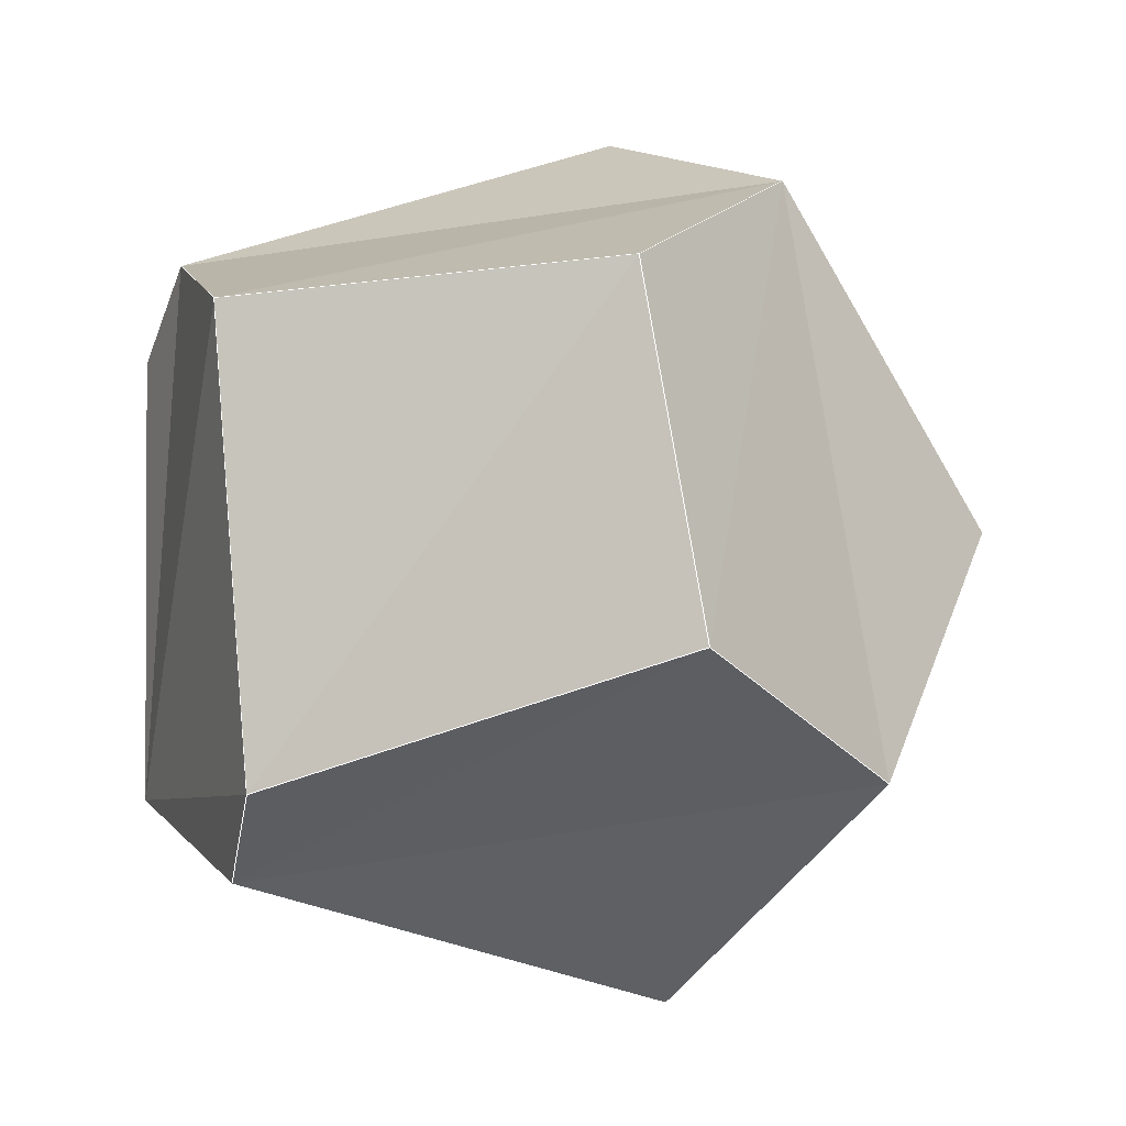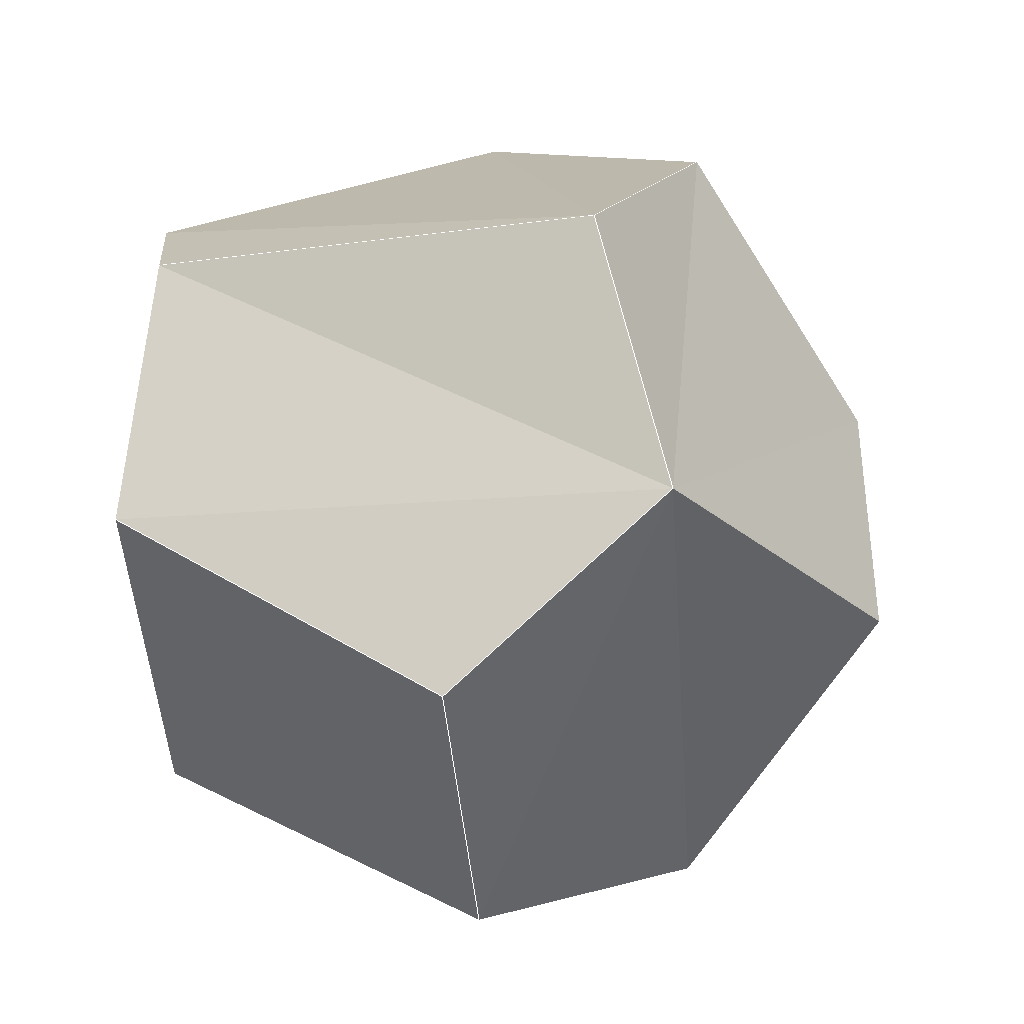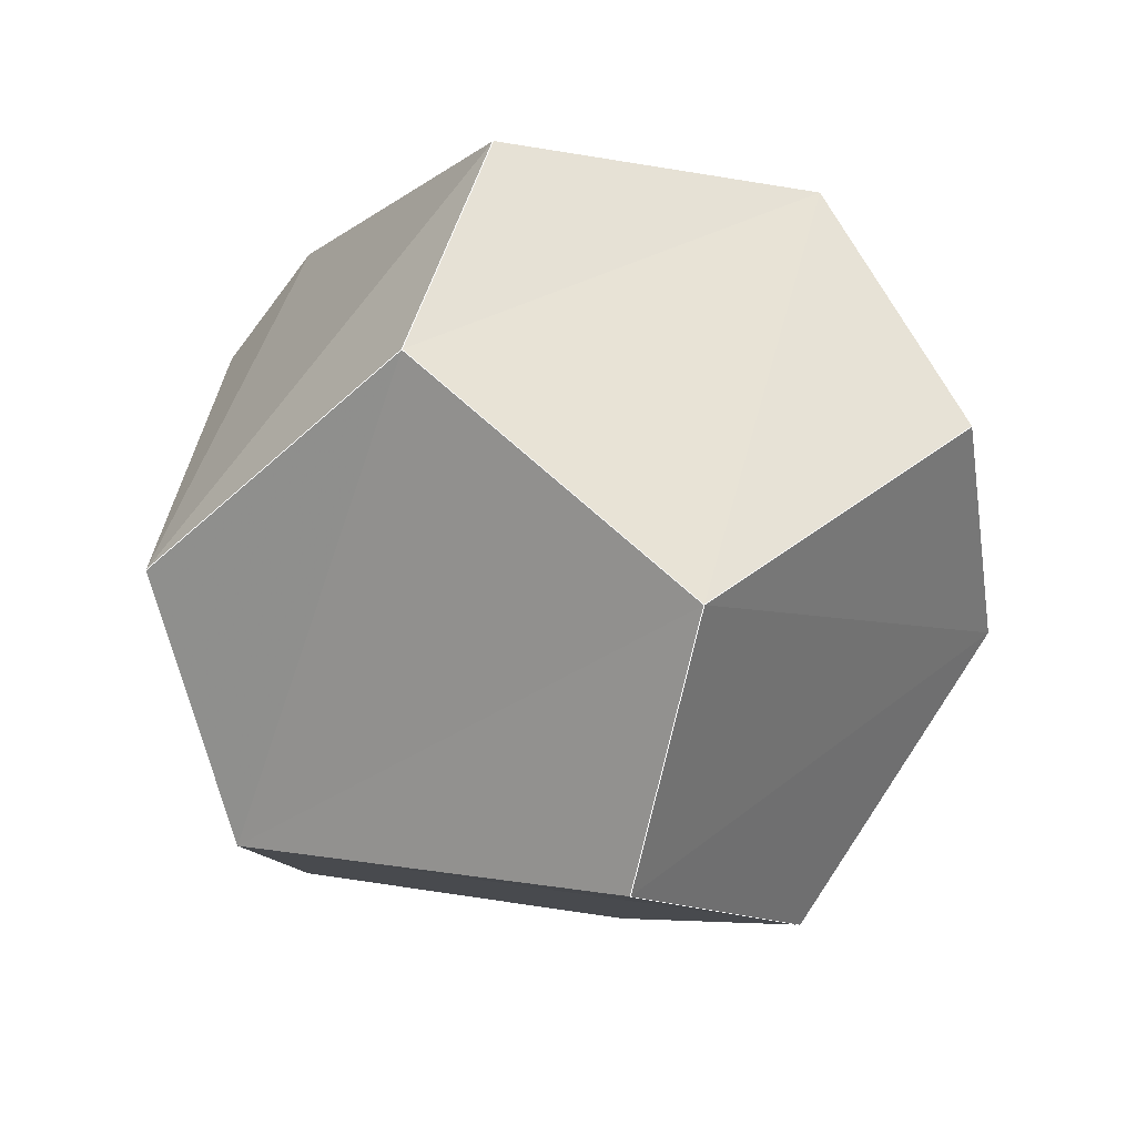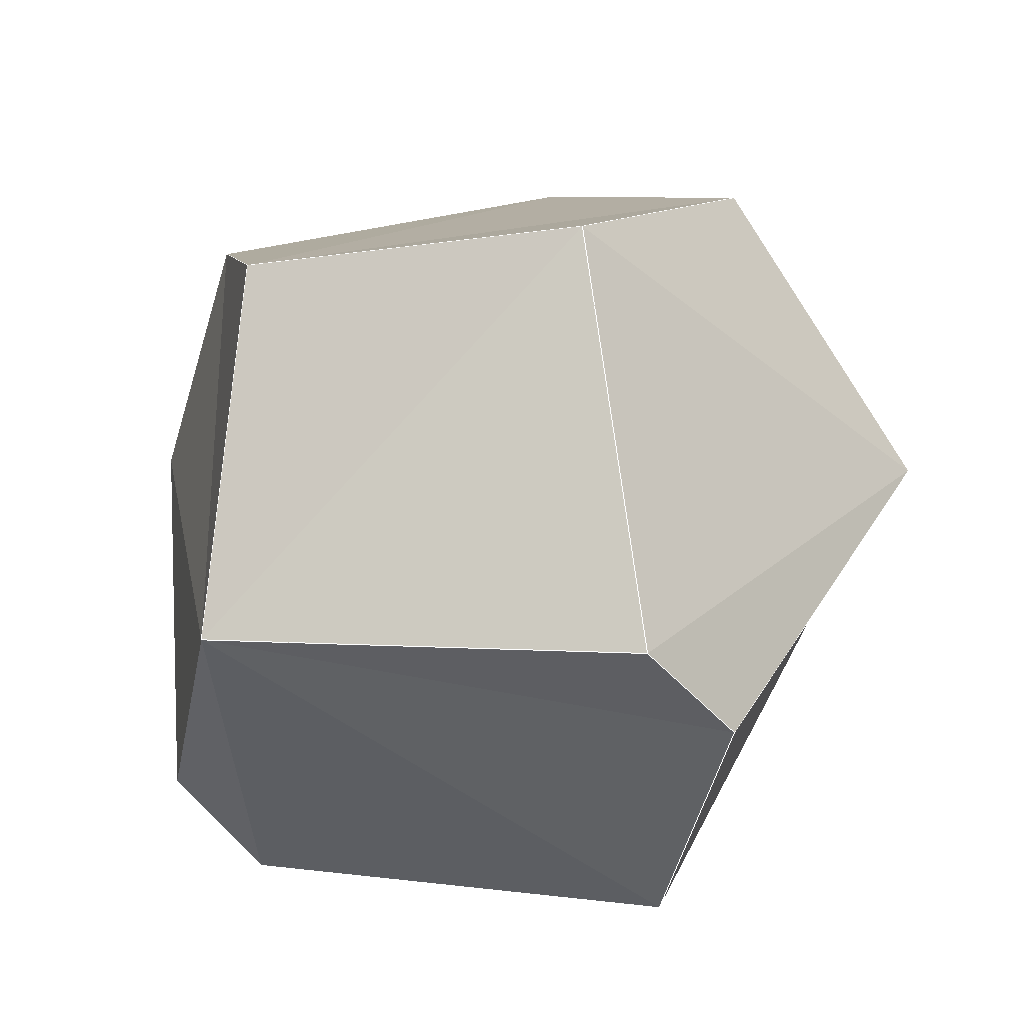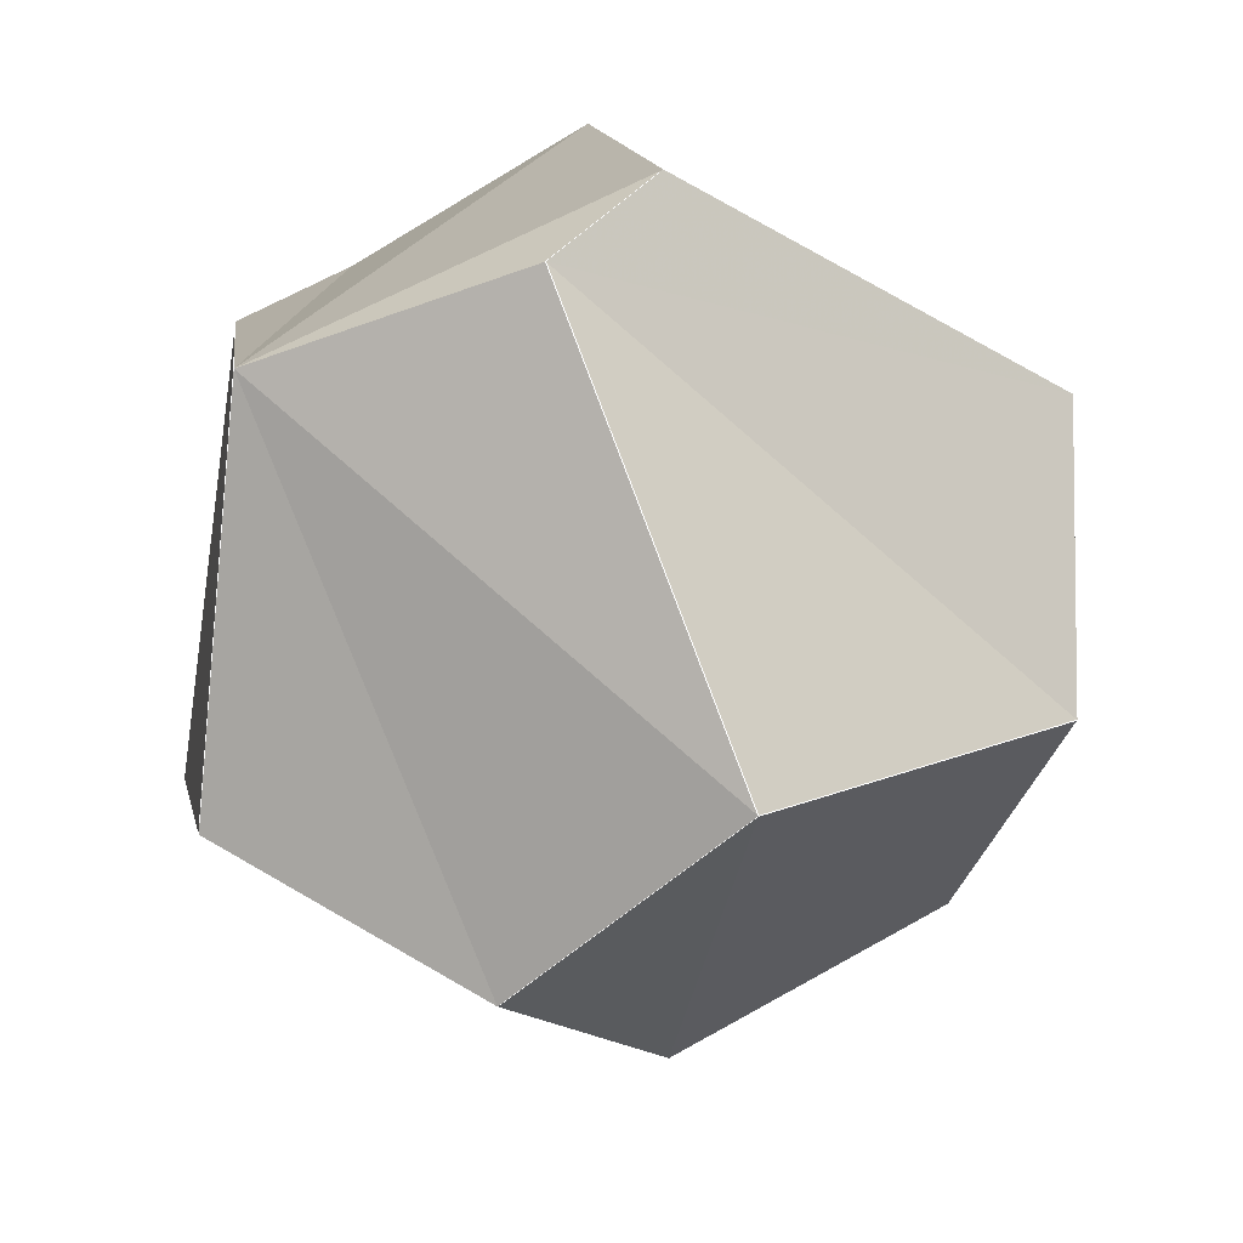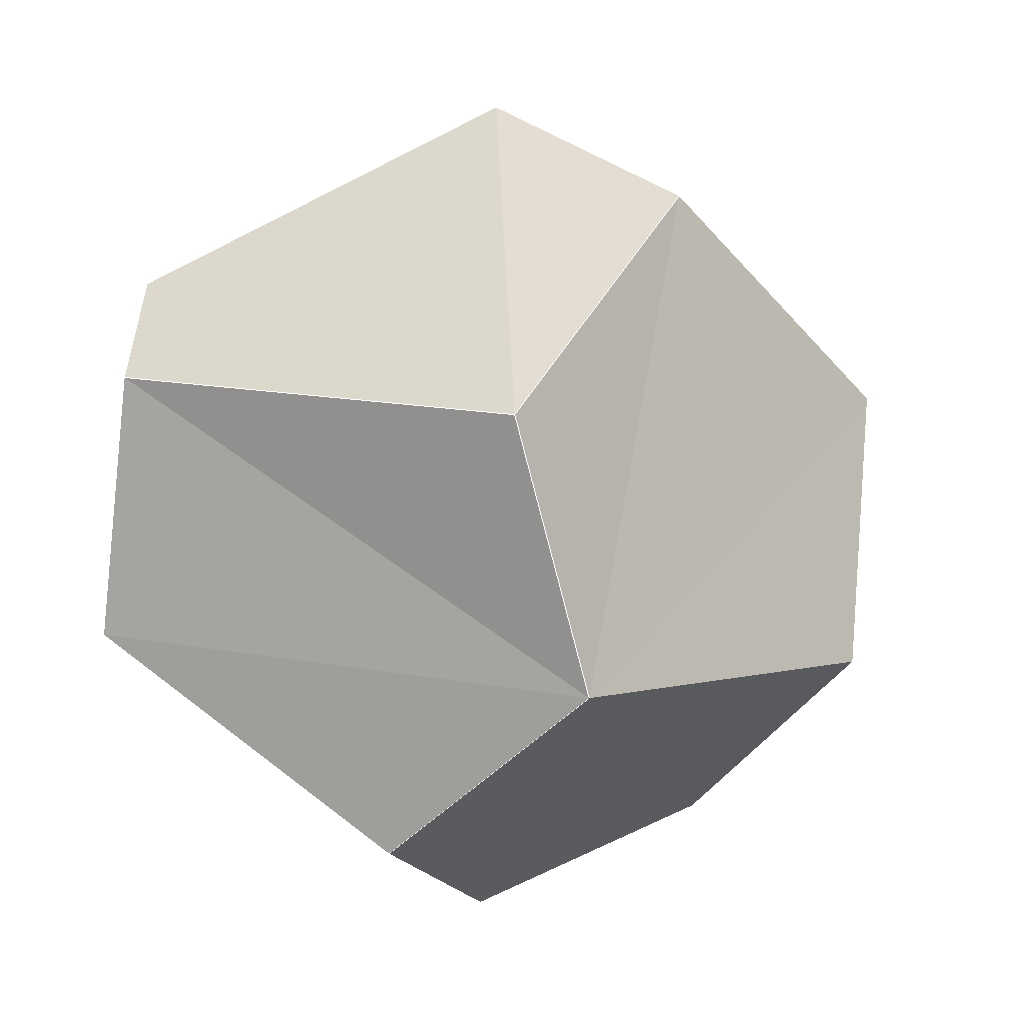
<metadata>
{"format":"obj","ext":"obj","renderer":"f3d","projection":"perspective","resolution":1024,"background":"white","views":[{"elev":-0.1,"azim":-22.5,"up":"+Z"},{"elev":58.8,"azim":-2.1,"up":"+Z"},{"elev":22.8,"azim":76.9,"up":"+Y"},{"elev":48.2,"azim":-78.7,"up":"+Y"},{"elev":-74.2,"azim":-66.5,"up":"+Z"},{"elev":-2.7,"azim":10.5,"up":"+Y"}]}
</metadata>
<code>
v -0.7581 0.3862 -0.5254
v 0.4004 -0.4419 0.8028
v -0.7299 -0.2118 -0.65
v -0.007432 0.8054 -0.5927
v 0.2649 0.1592 0.9511
v 0.5562 0.7014 0.4457
v 0.07297 0.9845 0.1594
v -0.7184 0.5293 0.4513
v -0.7043 0.2856 0.65
v -0.09008 -0.8004 0.5927
v -0.02849 -0.9868 -0.1594
v -0.7938 -0.3064 0.5254
v -0.769 -0.4528 -0.4513
v 0.2471 -0.1856 -0.9511
v 0.4437 0.3984 -0.8028
v 0.4813 -0.7548 -0.4457
v 0.9262 -0.371 0.06656
v 0.9594 0.274 -0.06656
f 2 10 12 9 5
f 2 5 6 18 17
f 4 7 6 18 15
f 5 9 8 7 6
f 1 4 7 8
f 1 8 9 12 13 3
f 10 12 13 11
f 3 14 16 11 13
f 2 10 11 16 17
f 14 16 17 18 15
f 1 4 15 14 3
l 2 10 12 9 5
l 2 5 6 18 17
l 4 7 6 18 15
l 5 9 8 7 6
l 1 4 7 8
l 1 8 9 12 13 3
l 10 12 13 11
l 3 14 16 11 13
l 2 10 11 16 17
l 14 16 17 18 15
l 1 4 15 14 3

</code>
